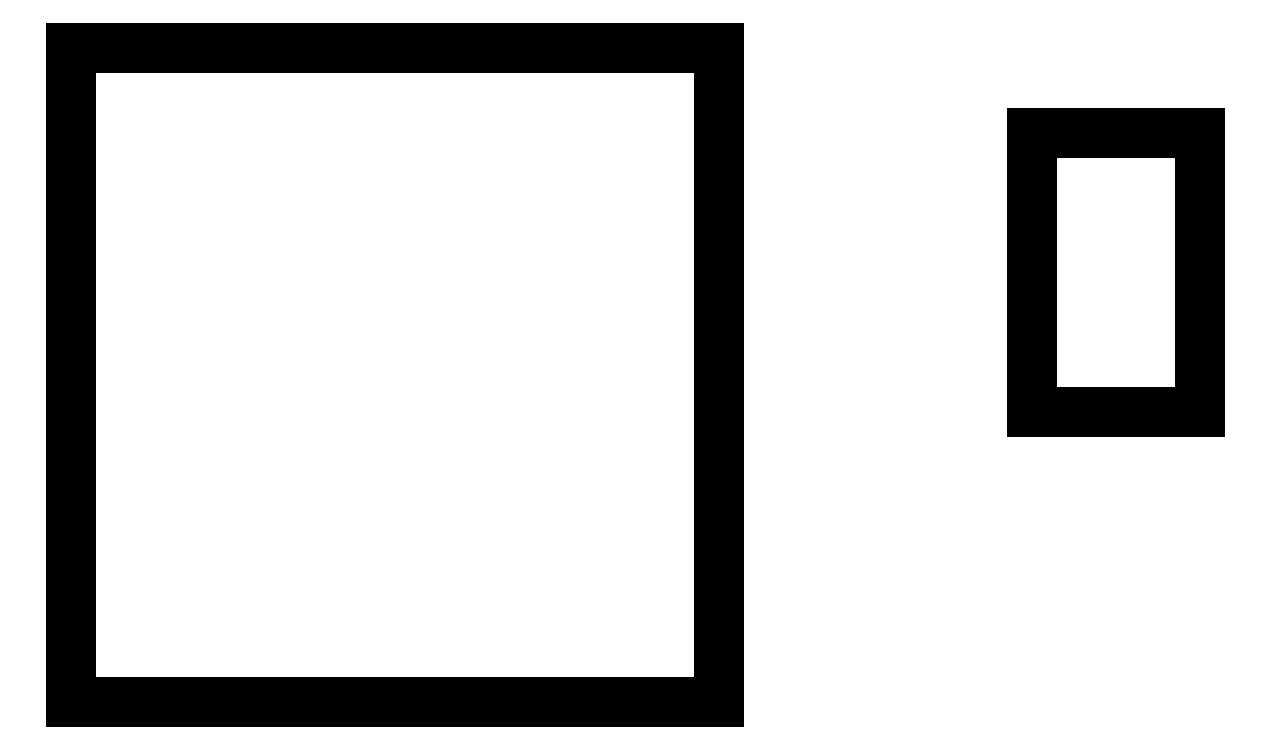
<metadata>
{"format":"dxf","ext":"dxf","renderer":"ezdxf+matplotlib","layout":"modelspace","background":"white","min_lineweight":24,"dpi":150}
</metadata>
<code>
0
SECTION
2
ENTITIES
0
LINE
8
0
10
-2.569
20
1.714
30
0
11
1.989
21
1.714
31
0
0
LINE
8
0
10
-2.569
20
6.318
30
0
11
1.989
21
6.318
31
0
0
LINE
8
0
10
-2.569
20
1.714
30
0
11
-2.569
21
6.318
31
0
0
LINE
8
0
10
1.989
20
1.714
30
0
11
1.989
21
6.318
31
0
0
LINE
8
0
10
4.188
20
3.753
30
0
11
5.369
21
3.753
31
0
0
LINE
8
0
10
4.188
20
5.721
30
0
11
5.369
21
5.721
31
0
0
LINE
8
0
10
4.188
20
3.753
30
0
11
4.188
21
5.721
31
0
0
LINE
8
0
10
5.369
20
3.753
30
0
11
5.369
21
5.721
31
0
0
ENDSEC
0
EOF

</code>
